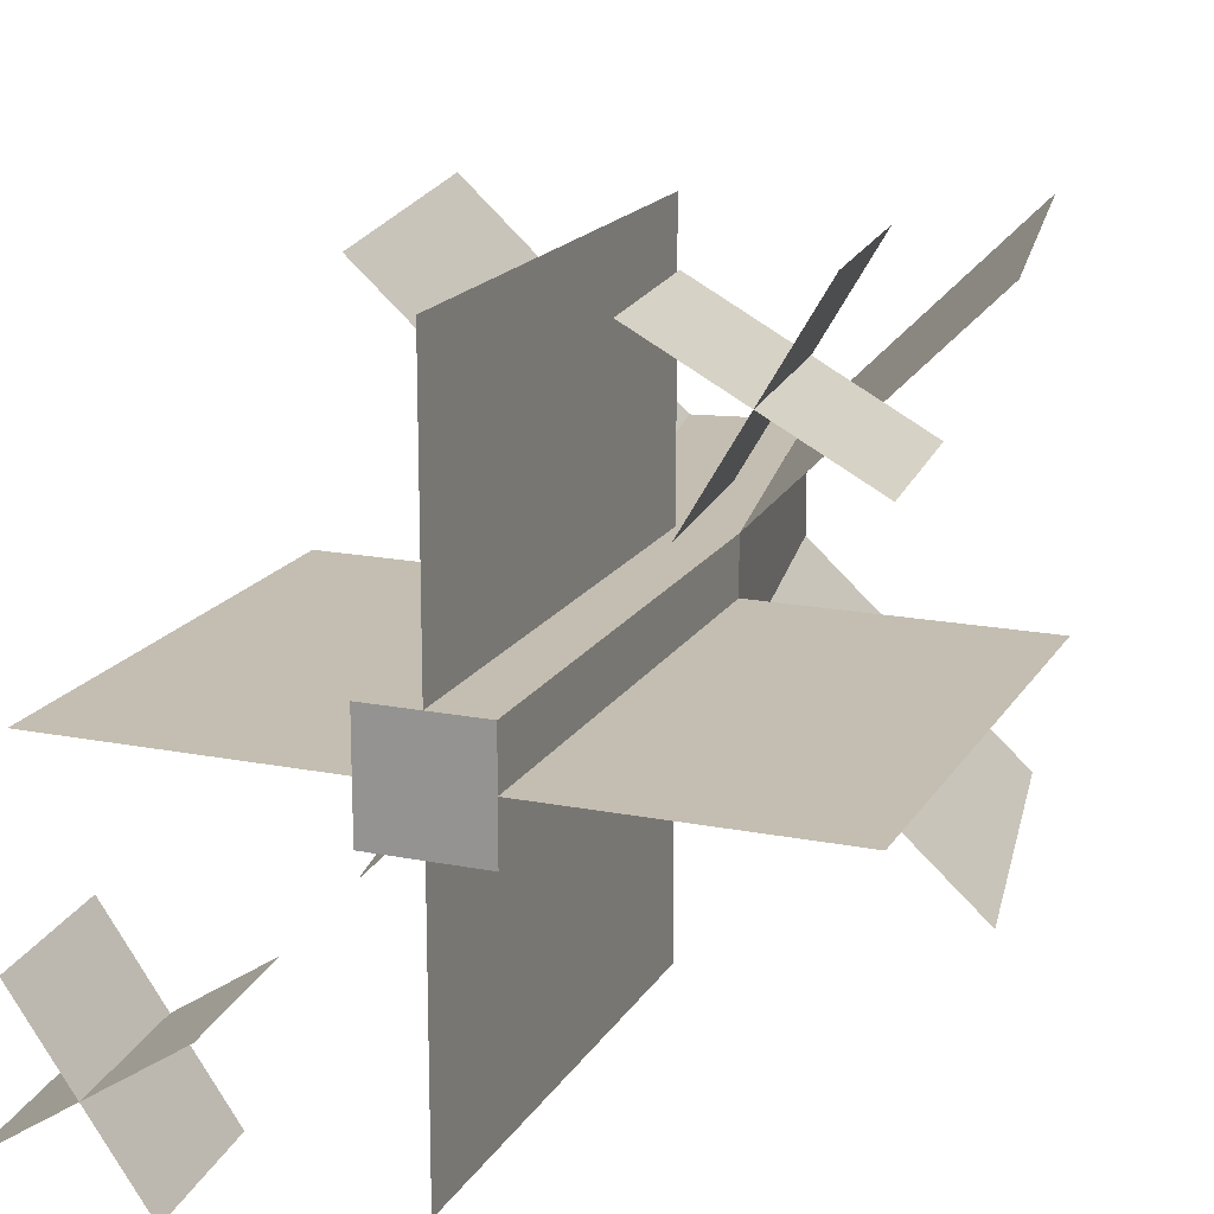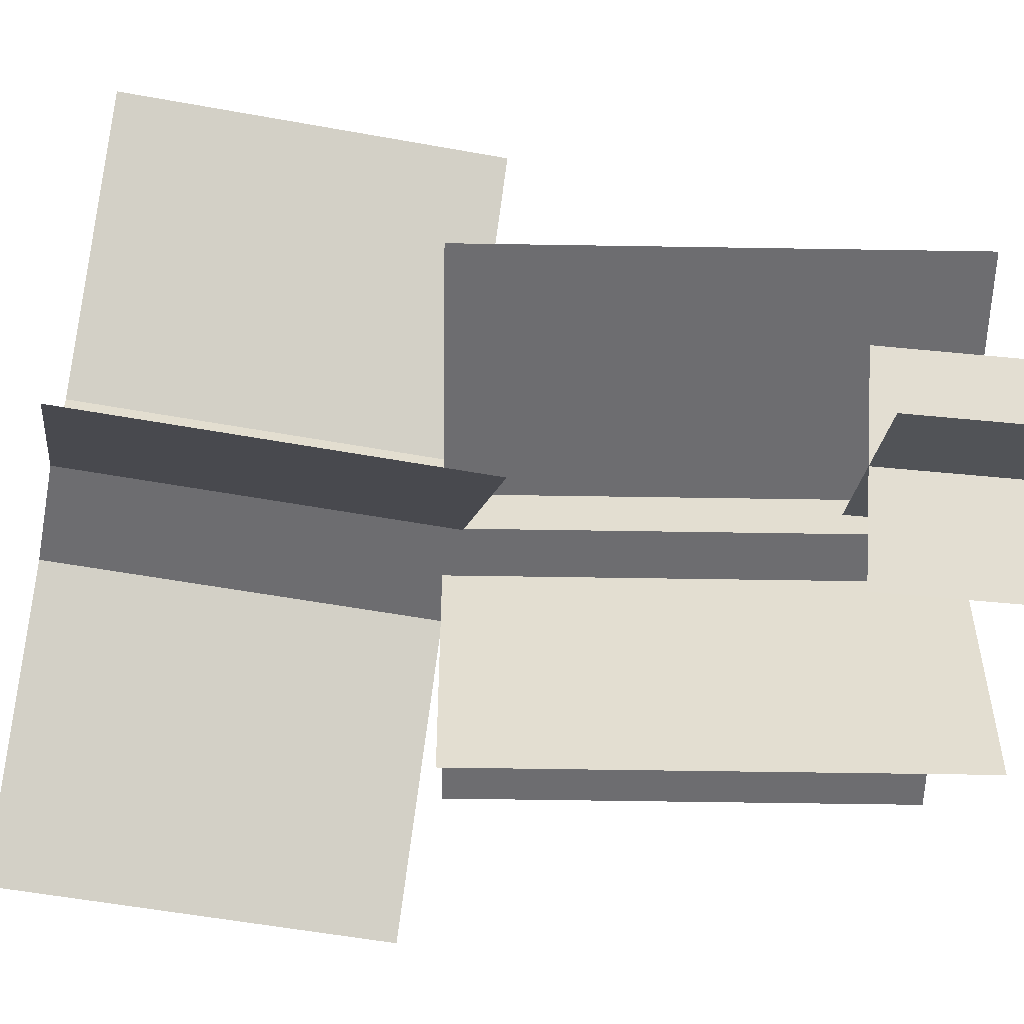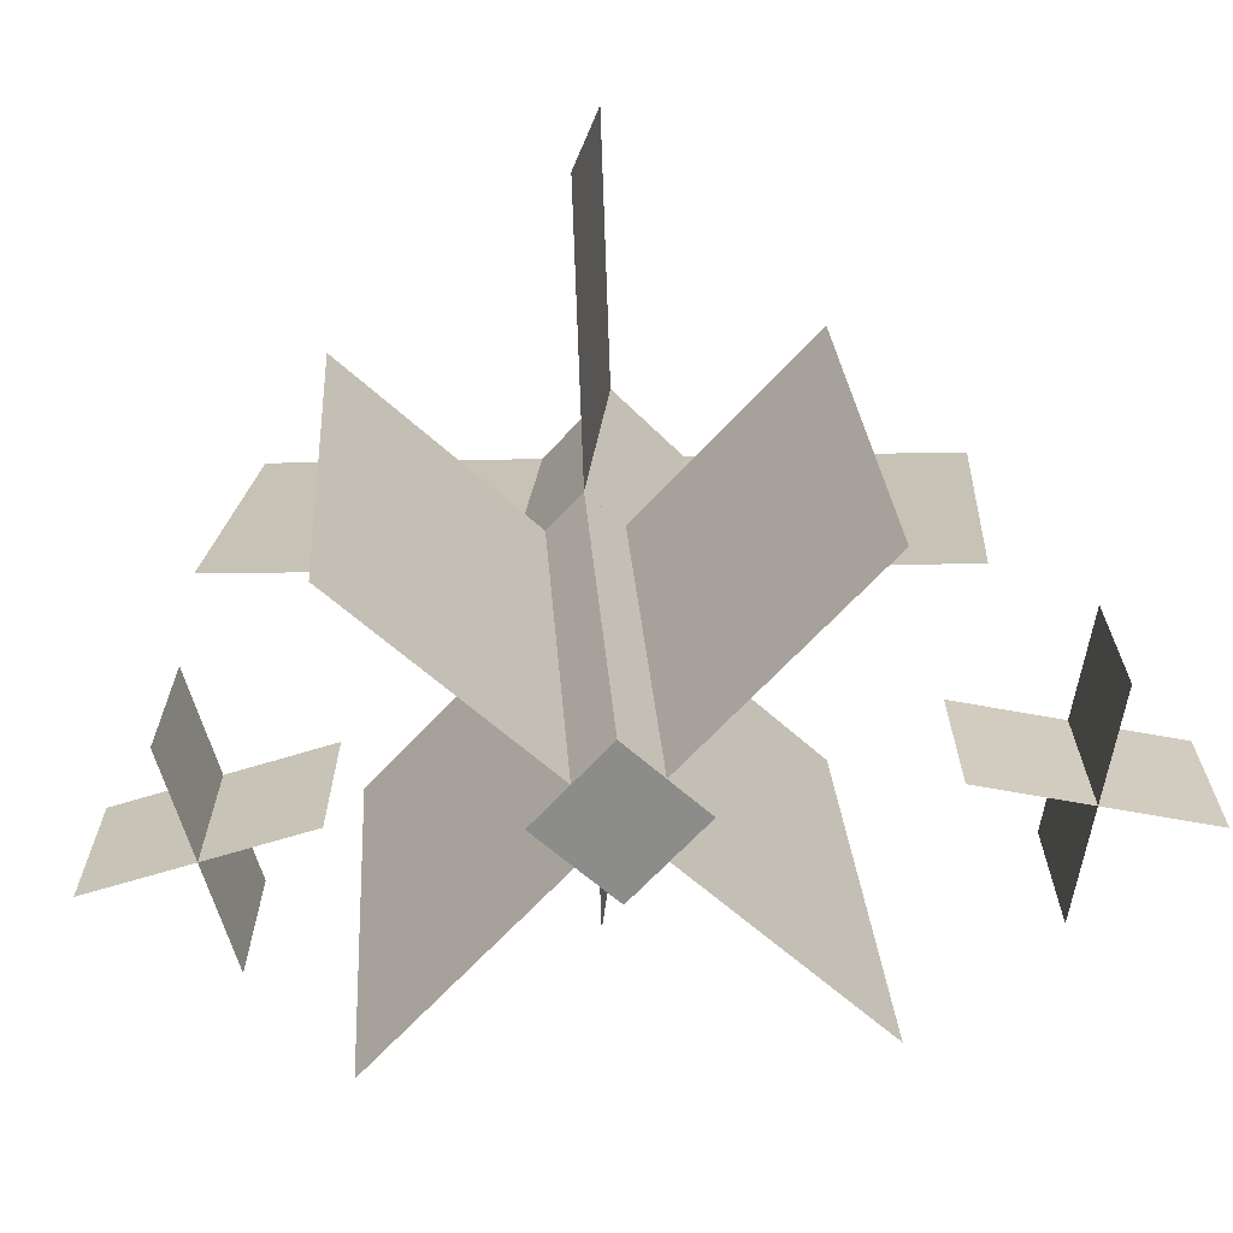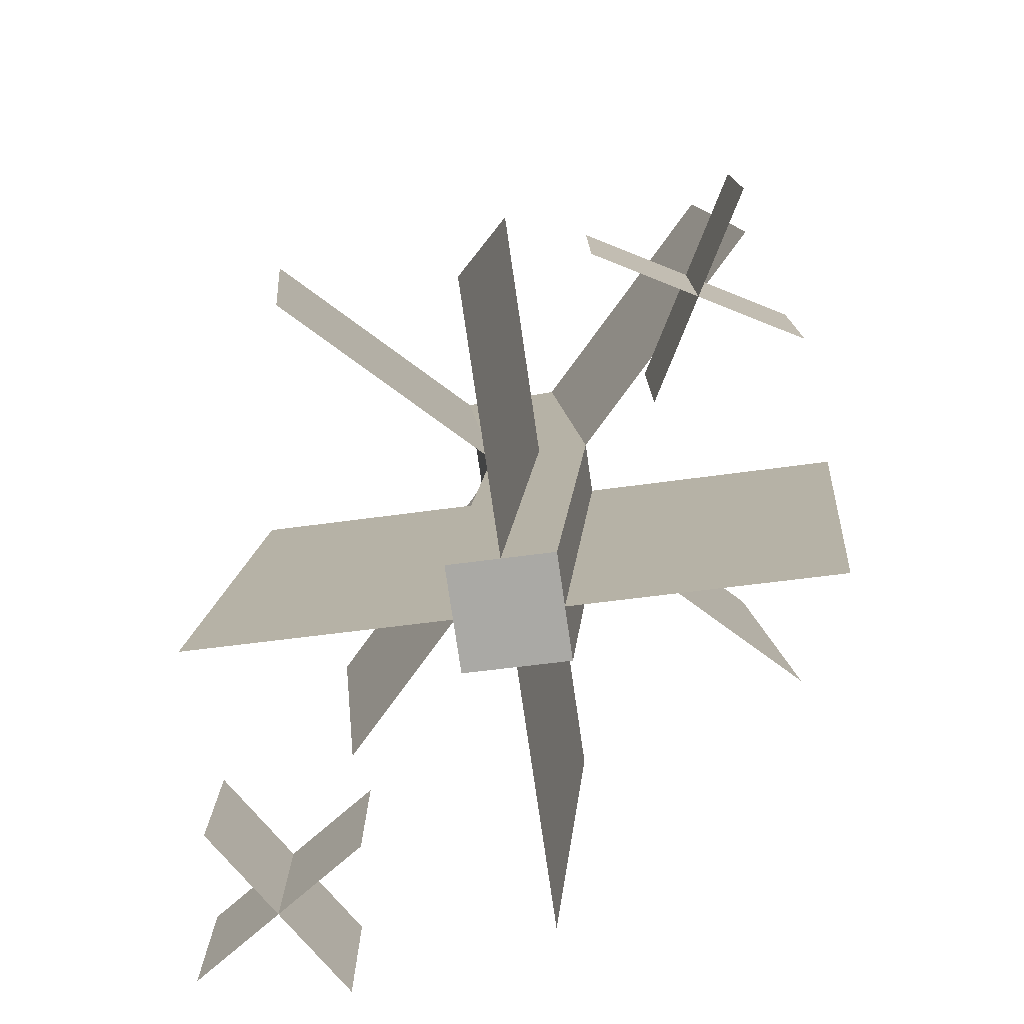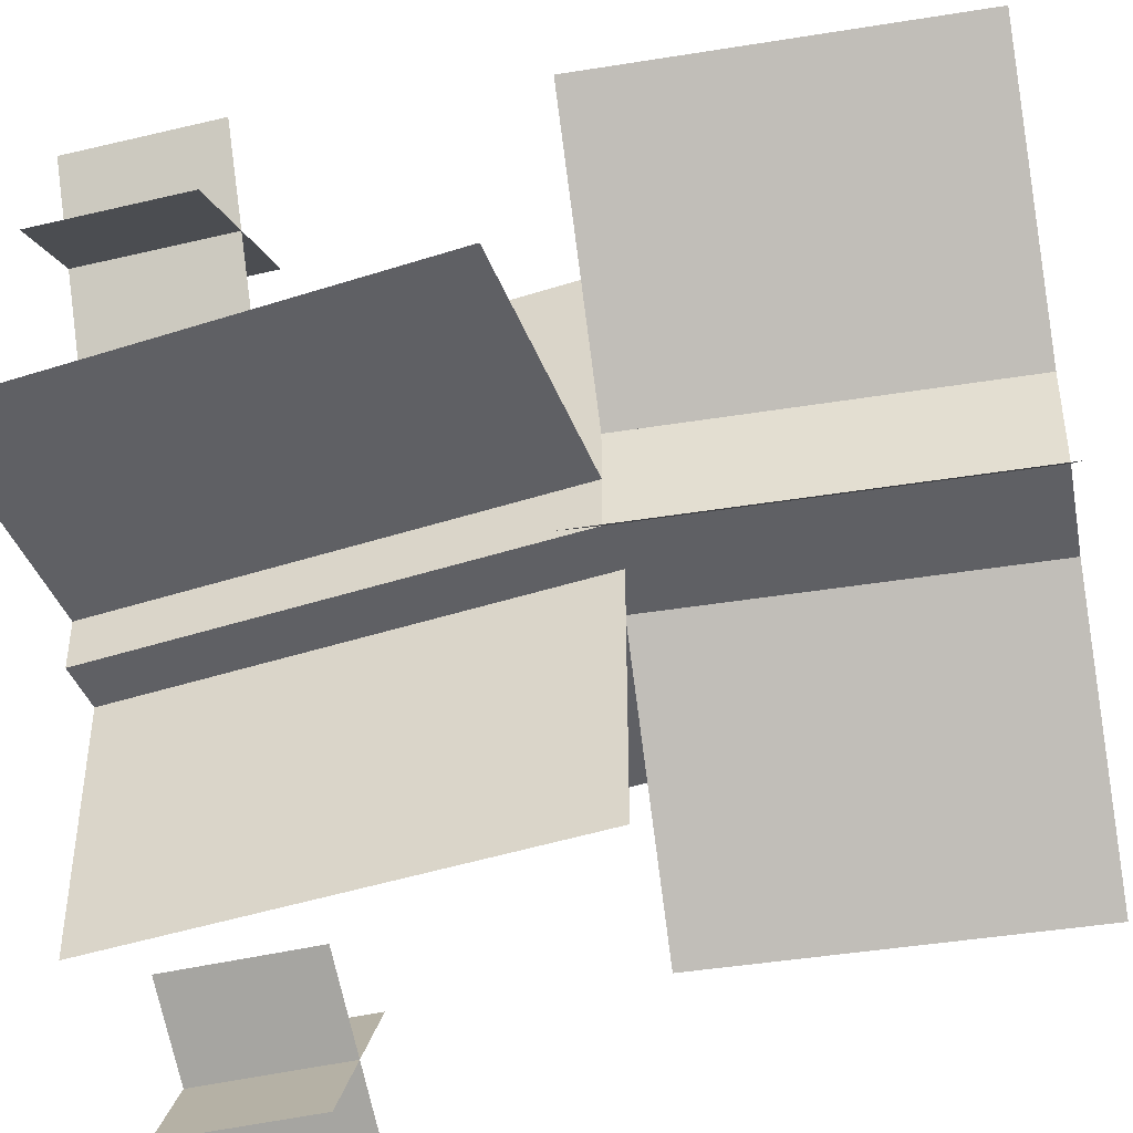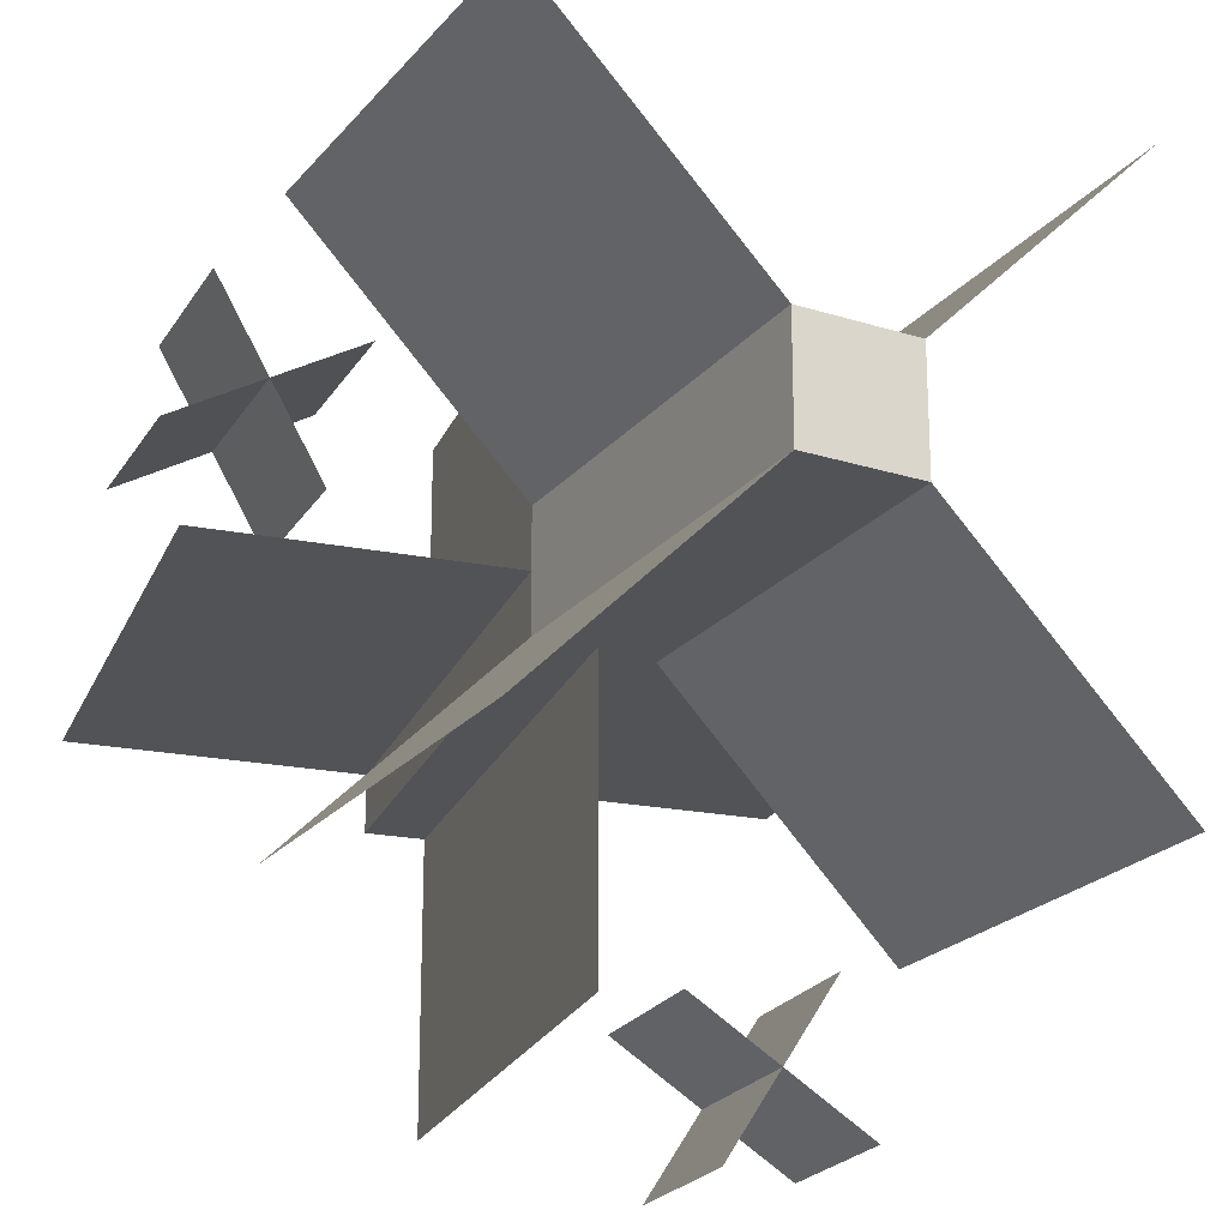
<metadata>
{"format":"obj","ext":"obj","renderer":"f3d","projection":"perspective","resolution":1024,"background":"white","views":[{"elev":17.2,"azim":16.5,"up":"+Z"},{"elev":-54.1,"azim":-96.0,"up":"+Z"},{"elev":-67.2,"azim":137.1,"up":"+Y"},{"elev":-77.1,"azim":8.3,"up":"+Y"},{"elev":-44.0,"azim":105.7,"up":"+Z"},{"elev":-22.3,"azim":156.3,"up":"+Z"}]}
</metadata>
<code>
o cube_1
v 0.6086 0.4613 0.5625
v 0.6086 0.4613 0.4375
v 0.5595 -0.09908 0.5625
v 0.5595 -0.09908 0.4375
v 0.484 0.4722 0.4375
v 0.484 0.4722 0.5625
v 0.435 -0.08818 0.4375
v 0.435 -0.08818 0.5625
f 4 7 5 2
f 3 4 2 1
f 8 3 1 6
f 7 8 6 5
f 6 1 2 5
f 7 4 3 8
o cube_2
v 0.5463 0.4667 0.875
v 0.5463 0.4667 0.5625
v 0.4973 -0.09363 0.875
v 0.4973 -0.09363 0.5625
v 0.5463 0.4667 0.5625
v 0.5463 0.4667 0.875
v 0.4973 -0.09363 0.5625
v 0.4973 -0.09363 0.875
f 12 15 13 10
f 11 12 10 9
f 16 11 9 14
f 15 16 14 13
f 14 9 10 13
f 15 12 11 16
o cube_3
v 0.5463 0.4667 0.4375
v 0.5463 0.4667 0.125
v 0.4973 -0.09363 0.4375
v 0.4973 -0.09363 0.125
v 0.5463 0.4667 0.125
v 0.5463 0.4667 0.4375
v 0.4973 -0.09363 0.125
v 0.4973 -0.09363 0.4375
f 20 23 21 18
f 19 20 18 17
f 24 19 17 22
f 23 24 22 21
f 22 17 18 21
f 23 20 19 24
o cube_4
v 0.9199 0.434 0.5
v 0.9199 0.434 0.5
v 0.8708 -0.1263 0.5
v 0.8708 -0.1263 0.5
v 0.6086 0.4613 0.5
v 0.6086 0.4613 0.5
v 0.5595 -0.09908 0.5
v 0.5595 -0.09908 0.5
f 28 31 29 26
f 27 28 26 25
f 32 27 25 30
f 31 32 30 29
f 30 25 26 29
f 31 28 27 32
o cube_5
v 0.484 0.4722 0.5
v 0.484 0.4722 0.5
v 0.435 -0.08818 0.5
v 0.435 -0.08818 0.5
v 0.1727 0.4994 0.5
v 0.1727 0.4994 0.5
v 0.1237 -0.06095 0.5
v 0.1237 -0.06095 0.5
f 36 39 37 34
f 35 36 34 33
f 40 35 33 38
f 39 40 38 37
f 38 33 34 37
f 39 36 35 40
o cube_7
v 0.5704 0.8971 0.5625
v 0.5704 0.8971 0.4375
v 0.6086 0.4613 0.5625
v 0.6086 0.4613 0.4375
v 0.4459 0.8862 0.4375
v 0.4459 0.8862 0.5625
v 0.484 0.4504 0.4375
v 0.484 0.4504 0.5625
f 44 47 45 42
f 43 44 42 41
f 48 43 41 46
f 47 48 46 45
f 46 41 42 45
f 47 44 43 48
o cube_8
v 0.8164 0.9186 0.8094
v 0.8164 0.9186 0.8094
v 0.8545 0.4828 0.8094
v 0.8545 0.4828 0.8094
v 0.2 0.8647 0.1906
v 0.2 0.8647 0.1906
v 0.2381 0.4289 0.1906
v 0.2381 0.4289 0.1906
f 52 55 53 50
f 51 52 50 49
f 56 51 49 54
f 55 56 54 53
f 54 49 50 53
f 55 52 51 56
o cube_9
v 0.8164 0.9186 0.1906
v 0.8164 0.9186 0.1906
v 0.8545 0.4828 0.1906
v 0.8545 0.4828 0.1906
v 0.2 0.8647 0.8094
v 0.2 0.8647 0.8094
v 0.2381 0.4289 0.8094
v 0.2381 0.4289 0.8094
f 60 63 61 58
f 59 60 58 57
f 64 59 57 62
f 63 64 62 61
f 62 57 58 61
f 63 60 59 64
o cube_11
v 0.6875 0.125 0.7042
v 0.6875 0.125 0.7042
v 0.6875 -0.0625 0.7042
v 0.6875 -0.0625 0.7042
v 0.8125 0.125 0.9208
v 0.8125 0.125 0.9208
v 0.8125 -0.0625 0.9208
v 0.8125 -0.0625 0.9208
f 68 71 69 66
f 67 68 66 65
f 72 67 65 70
f 71 72 70 69
f 70 65 66 69
f 71 68 67 72
o cube_12
v 0.6417 0.125 0.875
v 0.6417 0.125 0.875
v 0.6417 -0.0625 0.875
v 0.6417 -0.0625 0.875
v 0.8583 0.125 0.75
v 0.8583 0.125 0.75
v 0.8583 -0.0625 0.75
v 0.8583 -0.0625 0.75
f 76 79 77 74
f 75 76 74 73
f 80 75 73 78
f 79 80 78 77
f 78 73 74 77
f 79 76 75 80
o cube_10
v 0.2547 0.09375 0.08208
v 0.2547 0.09375 0.08208
v 0.2547 -0.09375 0.08208
v 0.2547 -0.09375 0.08208
v 0.1203 0.09375 0.2929
v 0.1203 0.09375 0.2929
v 0.1203 -0.09375 0.2929
v 0.1203 -0.09375 0.2929
f 84 87 85 82
f 83 84 82 81
f 88 83 81 86
f 87 88 86 85
f 86 81 82 85
f 87 84 83 88
o cube_11
v 0.08208 0.09375 0.1203
v 0.08208 0.09375 0.1203
v 0.08208 -0.09375 0.1203
v 0.08208 -0.09375 0.1203
v 0.2929 0.09375 0.2547
v 0.2929 0.09375 0.2547
v 0.2929 -0.09375 0.2547
v 0.2929 -0.09375 0.2547
f 92 95 93 90
f 91 92 90 89
f 96 91 89 94
f 95 96 94 93
f 94 89 90 93
f 95 92 91 96

</code>
